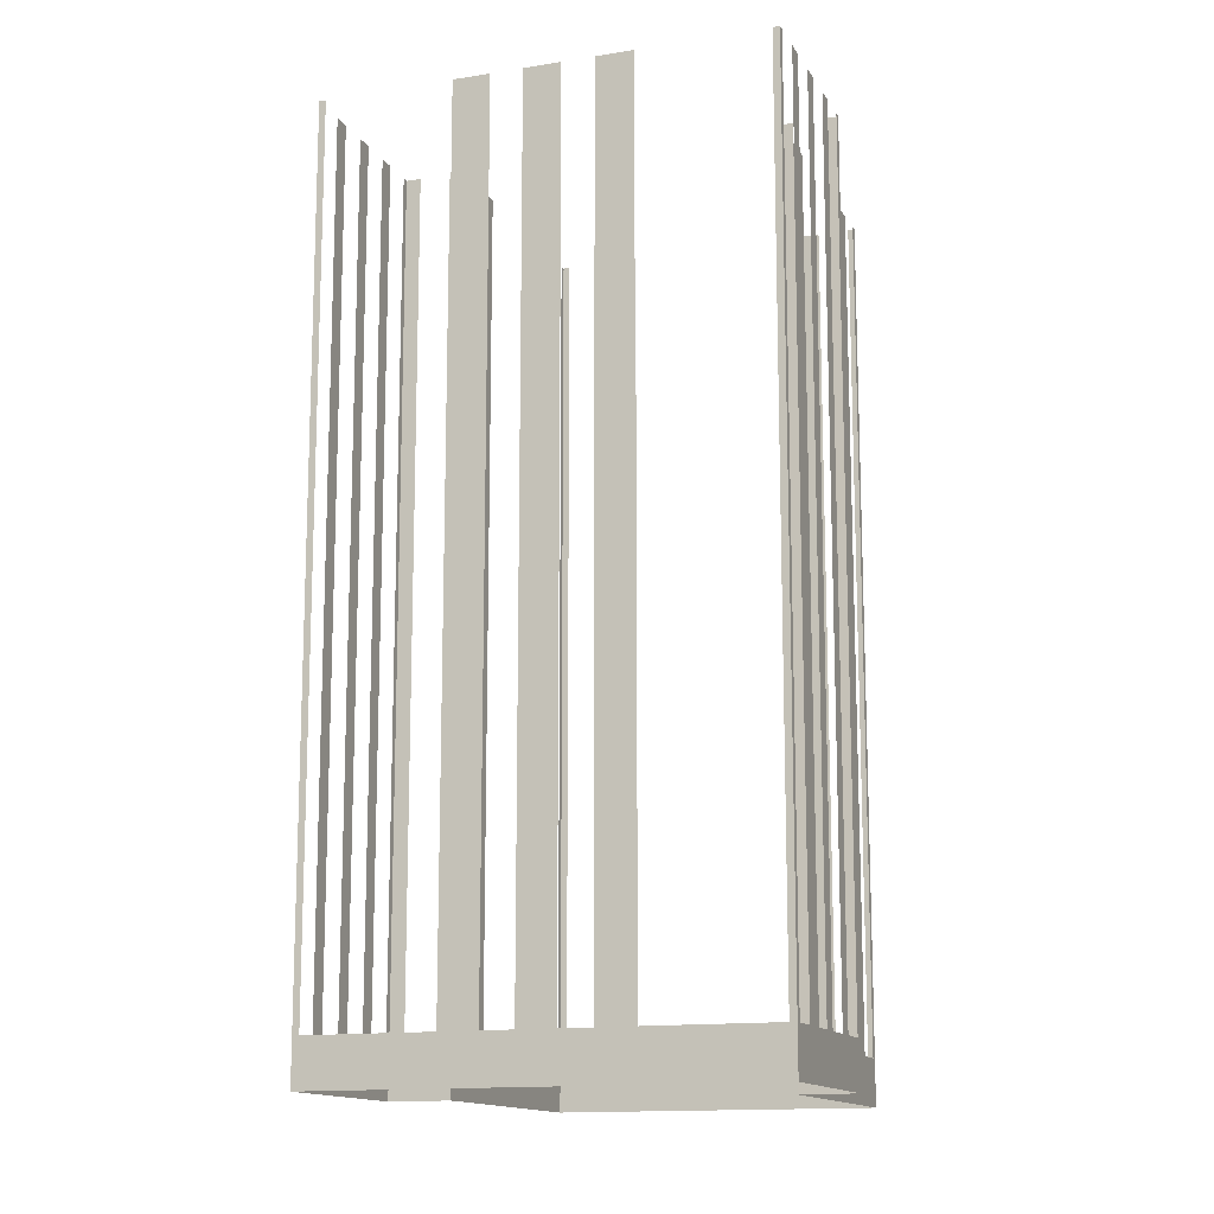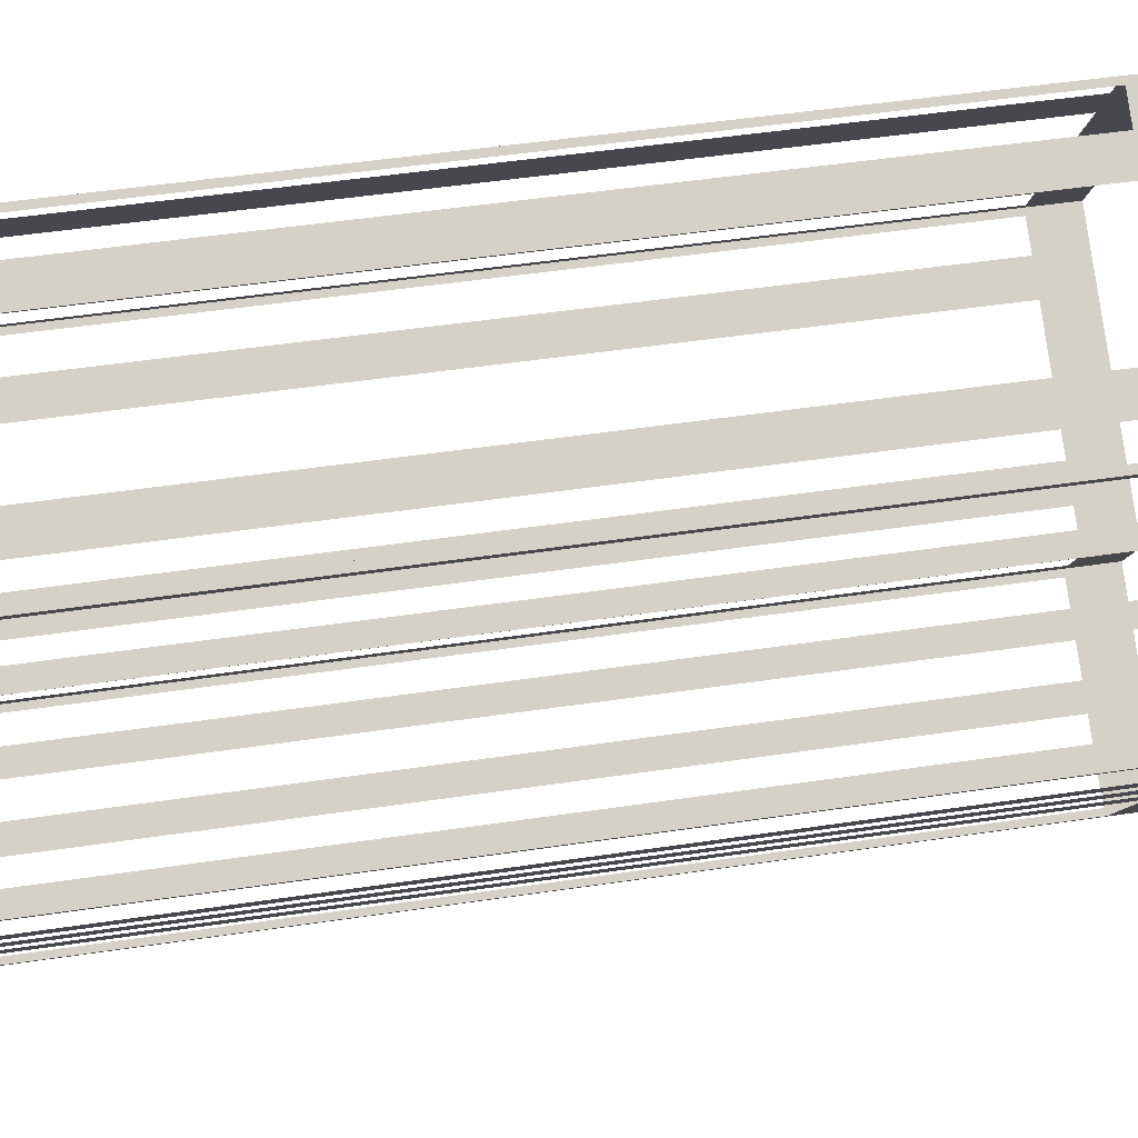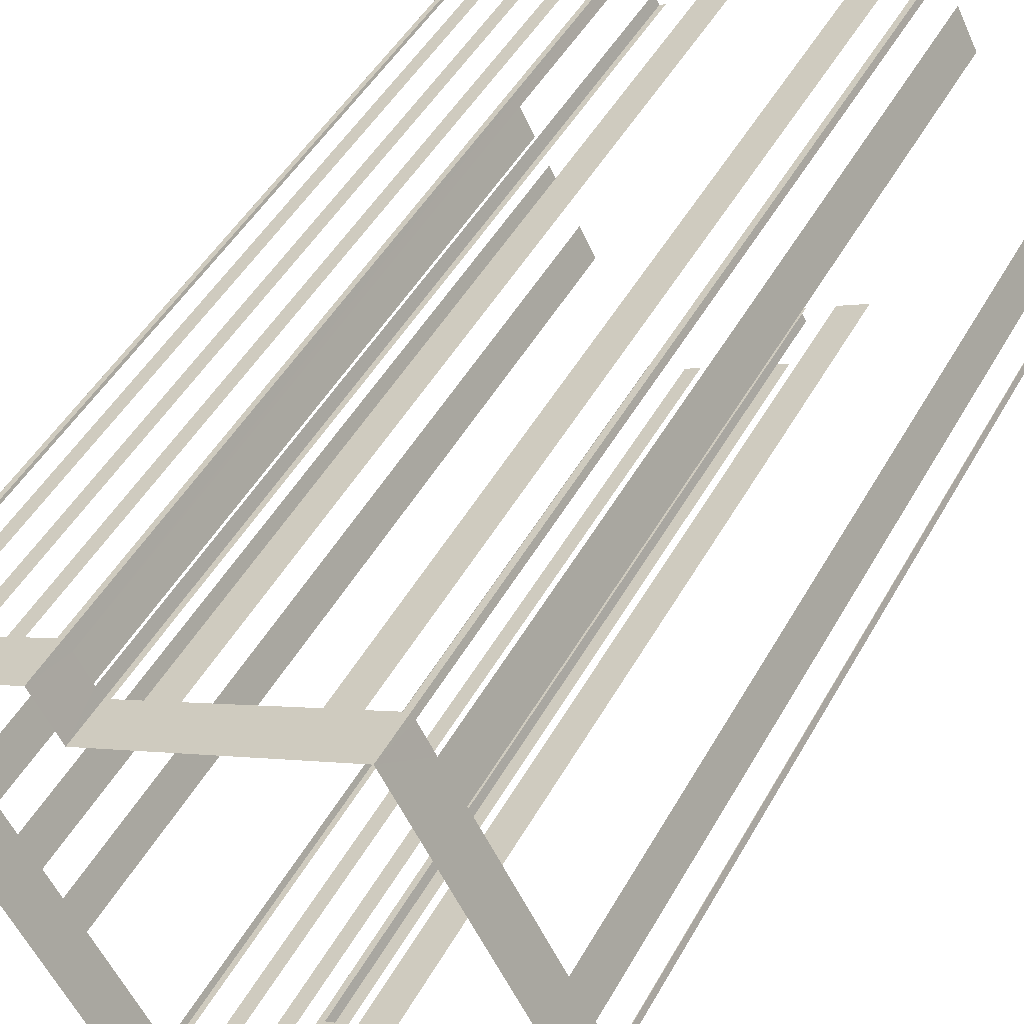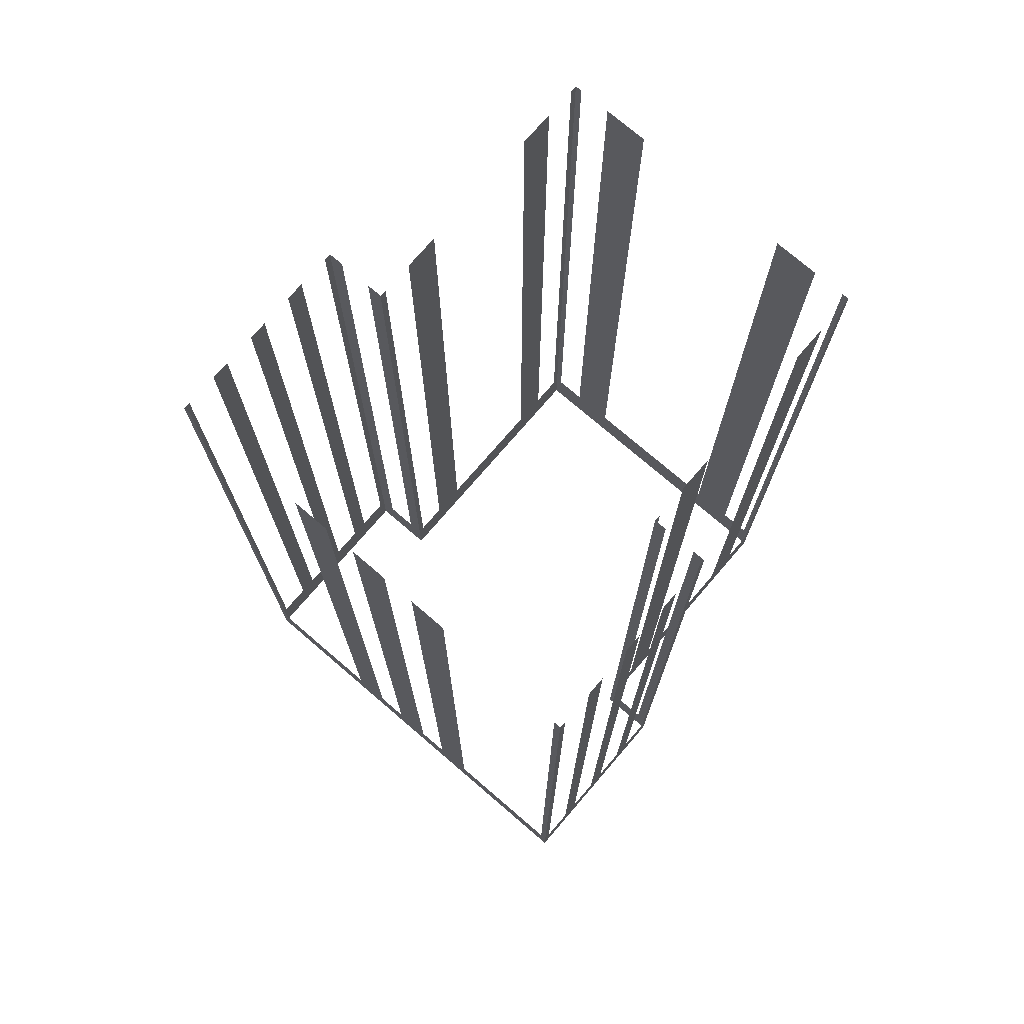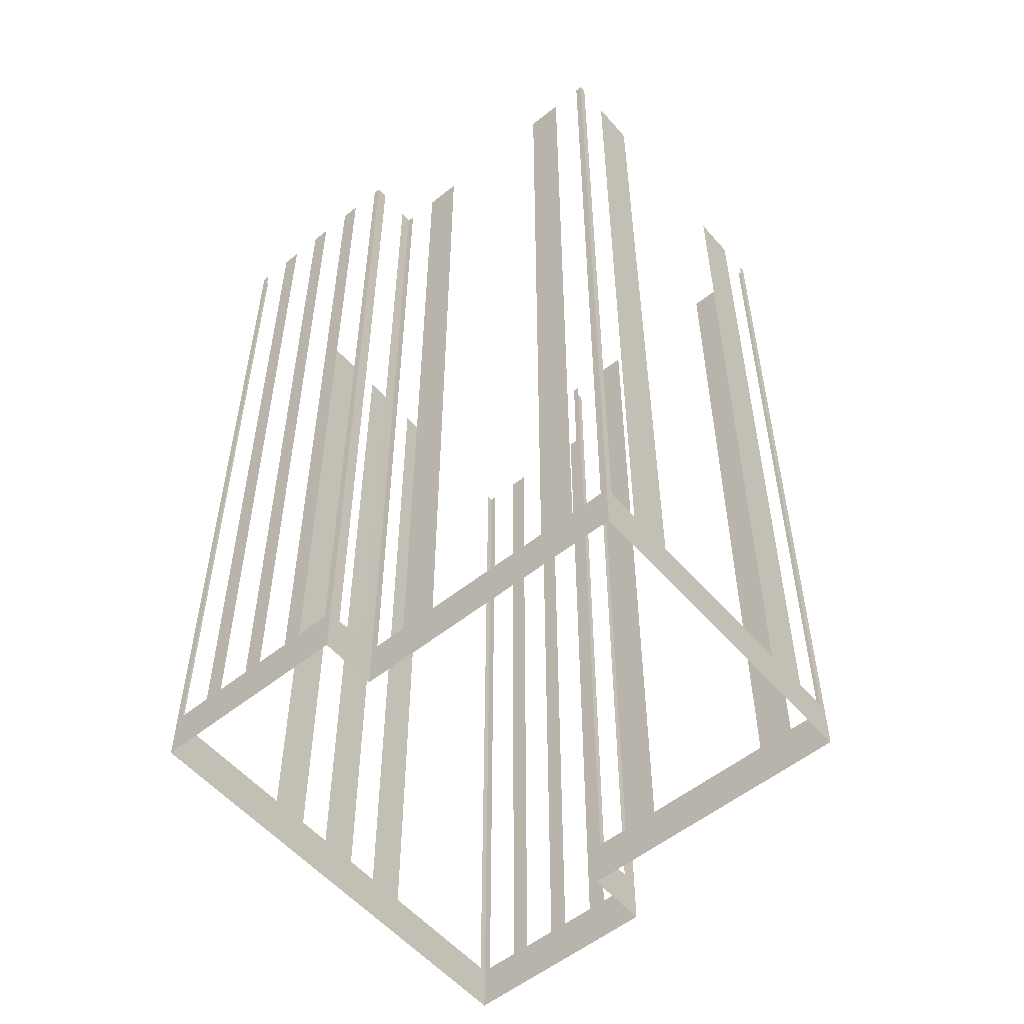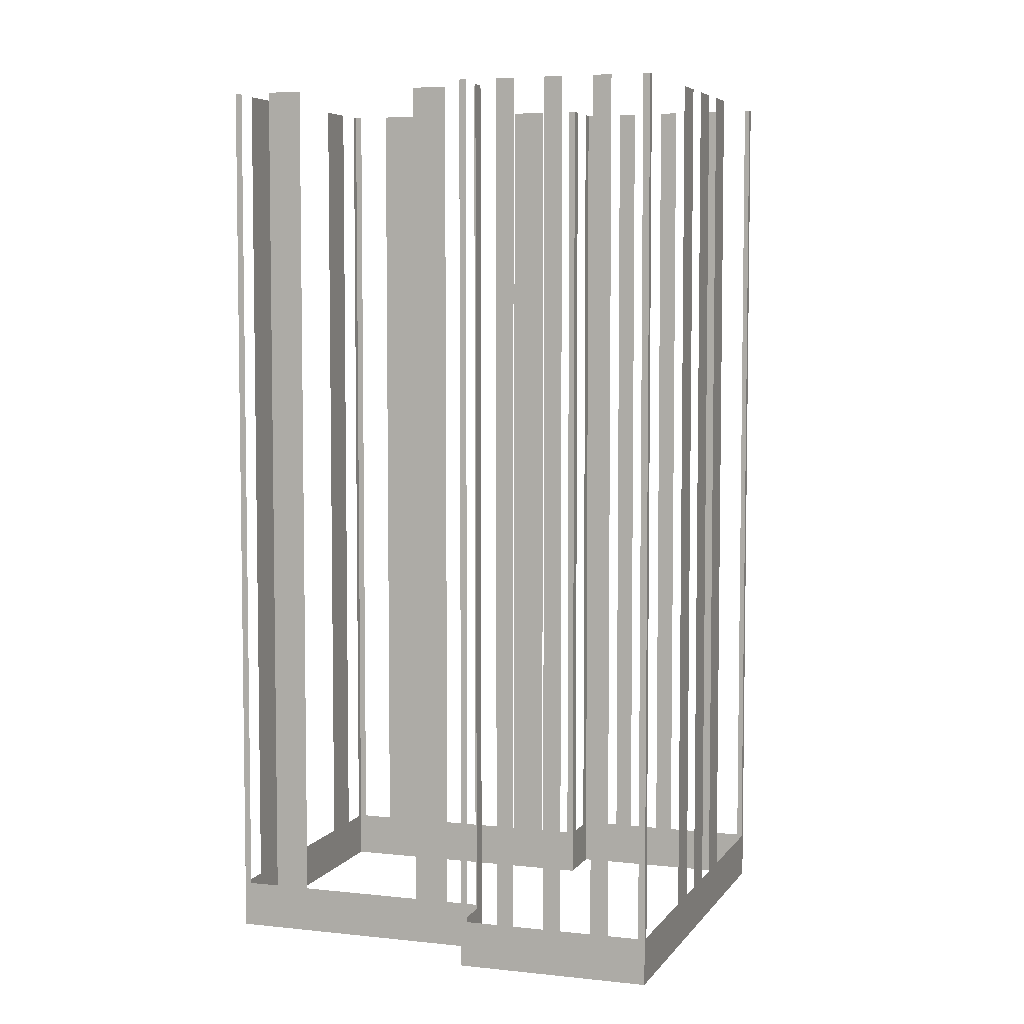
<metadata>
{"format":"obj","ext":"obj","renderer":"f3d","projection":"perspective","resolution":1024,"background":"white","views":[{"elev":-13.7,"azim":81.9,"up":"+Z"},{"elev":52.5,"azim":81.0,"up":"+Y"},{"elev":47.7,"azim":-151.9,"up":"+Y"},{"elev":74.9,"azim":102.6,"up":"+Z"},{"elev":-55.1,"azim":-167.9,"up":"+Z"},{"elev":5.7,"azim":-9.2,"up":"+Z"}]}
</metadata>
<code>
o geometryt000010000010000110010110000110000110100000000100st111
v 376.4 -82.39 67.34
v 376.7 -82.55 110.9
v 376.4 -82.39 110.9
v 374.9 -81.63 67.34
v 376.7 -82.55 64.97
v 374.9 -81.63 110.9
v 373.3 -80.78 110.9
v 373.3 -80.78 67.34
v 367.6 -77.72 67.34
v 364.3 -75.95 64.97
v 367.6 -77.72 110.9
v 366 -76.87 110.9
v 366 -76.87 67.34
v 364.6 -76.11 67.34
v 364.6 -76.11 110.9
v 364.3 -75.95 110.9
v 364.5 -75.64 67.34
v 364.3 -75.95 110.9
v 364.5 -75.64 110.9
v 365.2 -74.21 67.34
v 364.3 -75.95 64.97
v 365.2 -74.21 110.9
v 366.3 -72.22 110.9
v 366.3 -72.22 67.34
v 370.1 -65.06 67.34
v 372.1 -61.33 64.97
v 370.1 -65.06 110.9
v 371.2 -63.07 110.9
v 371.2 -63.07 67.34
v 371.9 -61.64 67.34
v 371.9 -61.64 110.9
v 372.1 -61.33 110.9
v 372.4 -61.5 67.34
v 372.1 -61.33 110.9
v 372.4 -61.5 110.9
v 373.8 -62.26 67.34
v 372.1 -61.33 64.97
v 373.8 -62.26 110.9
v 375.4 -63.11 110.9
v 375.4 -63.11 67.34
v 381.1 -66.16 67.34
v 381.1 -66.16 110.9
v 382.7 -67.01 110.9
v 382.7 -67.01 67.34
v 384.5 -67.94 64.97
v 384.2 -67.78 67.34
v 384.2 -67.78 110.9
v 384.5 -67.94 110.9
v 383.7 -89.87 67.34
v 384 -90.03 110.9
v 383.7 -89.87 110.9
v 382.2 -89.1 67.34
v 384 -90.03 64.97
v 382.2 -89.1 110.9
v 381.4 -88.67 110.9
v 381.4 -88.67 67.34
v 380 -87.9 67.34
v 380 -87.9 110.9
v 379.2 -87.47 110.9
v 379.2 -87.47 67.34
v 375.2 -85.34 64.97
v 377.7 -86.71 67.34
v 377.7 -86.71 110.9
v 376.9 -86.27 110.9
v 376.9 -86.27 67.34
v 375.5 -85.51 67.34
v 375.5 -85.51 110.9
v 375.2 -85.34 110.9
v 375.5 -84.66 67.34
v 375.2 -85.34 110.9
v 375.5 -84.66 110.9
v 376.7 -82.55 64.97
v 376.3 -83.23 67.34
v 375.2 -85.34 64.97
v 376.3 -83.23 110.9
v 376.7 -82.55 110.9
v 394.4 -70.42 67.34
v 394.6 -70.12 110.9
v 394.4 -70.42 110.9
v 391.4 -76.15 67.34
v 394.6 -70.12 64.97
v 391.4 -76.15 110.9
v 390.5 -77.81 110.9
v 390.5 -77.81 67.34
v 389.7 -79.24 67.34
v 389.7 -79.24 110.9
v 388.8 -80.9 110.9
v 388.8 -80.9 67.34
v 388.1 -82.34 67.34
v 384 -90.03 64.97
v 388.1 -82.34 110.9
v 387.2 -84 110.9
v 387.2 -84 67.34
v 384.1 -89.72 67.34
v 384.1 -89.72 110.9
v 384 -90.03 110.9
v 384.7 -67.4 67.34
v 384.5 -67.94 110.9
v 384.7 -67.4 110.9
v 385.5 -65.97 67.34
v 384.5 -67.94 64.97
v 385.5 -65.97 110.9
v 385.8 -65.43 110.9
v 385.8 -65.43 64.97
v 386.1 -65.59 67.34
v 385.8 -65.43 110.9
v 386.1 -65.59 110.9
v 387.5 -66.35 67.34
v 385.8 -65.43 64.97
v 387.5 -66.35 110.9
v 388.4 -66.79 110.9
v 388.4 -66.79 67.34
v 388.6 -66.95 64.97
v 389.8 -67.55 67.34
v 389.8 -67.55 110.9
v 390.6 -67.99 110.9
v 390.6 -67.99 67.34
v 392 -68.76 67.34
v 392 -68.76 110.9
v 392.9 -69.19 110.9
v 392.9 -69.19 67.34
v 394.6 -70.12 64.97
v 394.3 -69.96 67.34
v 394.3 -69.96 110.9
v 394.6 -70.12 110.9
f 1 2 3
f 4 5 1
f 2 1 5
f 6 7 4
f 7 8 4
f 8 5 4
f 9 10 8
f 8 10 5
f 11 12 9
f 12 13 9
f 13 10 9
f 14 10 13
f 15 16 14
f 16 10 14
f 17 18 19
f 20 21 17
f 18 17 21
f 22 23 20
f 23 24 20
f 24 21 20
f 25 26 24
f 24 26 21
f 27 28 25
f 28 29 25
f 29 26 25
f 30 26 29
f 31 32 30
f 32 26 30
f 33 34 35
f 36 37 33
f 34 33 37
f 38 39 36
f 39 40 36
f 40 37 36
f 40 41 37
f 42 43 41
f 43 44 41
f 44 45 41
f 41 45 37
f 46 45 44
f 47 48 46
f 48 45 46
f 49 50 51
f 54 55 52
f 55 56 52
f 56 53 52
f 56 57 53
f 58 59 57
f 59 60 57
f 60 61 57
f 57 61 53
f 62 61 60
f 63 64 62
f 64 65 62
f 65 61 62
f 67 68 66
f 68 61 66
f 69 70 71
f 72 69 73
f 72 74 69
f 70 69 74
f 75 76 73
f 76 72 73
f 77 78 79
f 80 81 77
f 82 83 80
f 83 84 80
f 84 85 81
f 86 87 85
f 87 88 85
f 85 88 81
f 89 90 88
f 88 90 81
f 91 92 89
f 92 93 89
f 94 90 93
f 95 96 94
f 96 90 94
f 97 98 99
f 100 101 97
f 98 97 101
f 102 103 100
f 103 104 100
f 104 101 100
f 105 106 107
f 108 109 105
f 106 105 109
f 112 113 108
f 108 113 109
f 112 114 113
f 115 116 114
f 116 117 114
f 114 117 113
f 117 118 113
f 119 120 118
f 120 121 118
f 121 122 118
f 118 122 113
f 123 122 121
f 124 125 123
f 125 122 123
f 52 53 49
f 50 49 53
f 66 61 65
f 78 77 81
f 84 81 80
f 93 90 89
f 110 111 108
f 111 112 108

</code>
